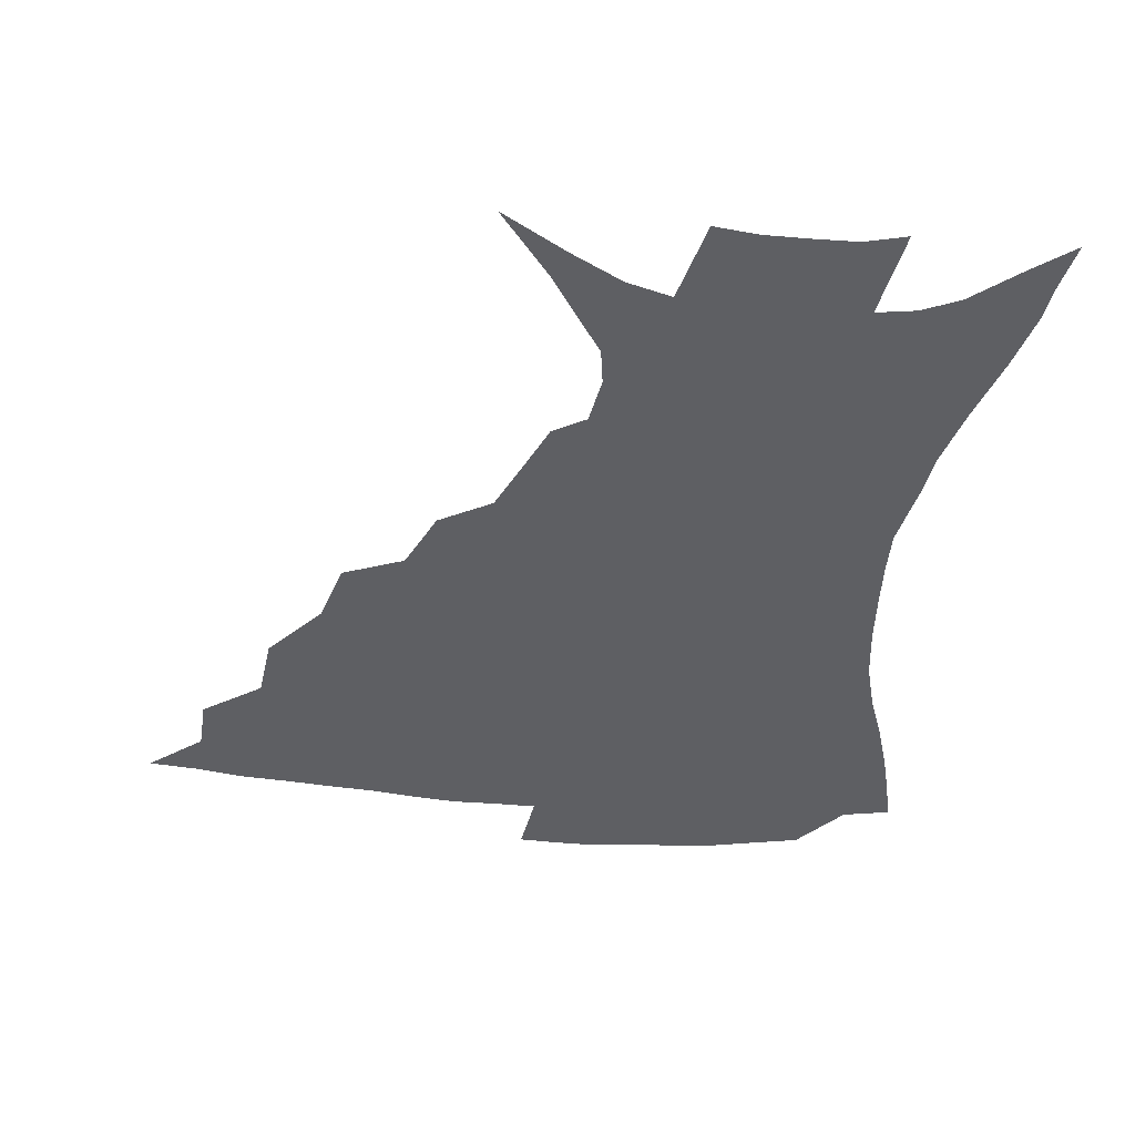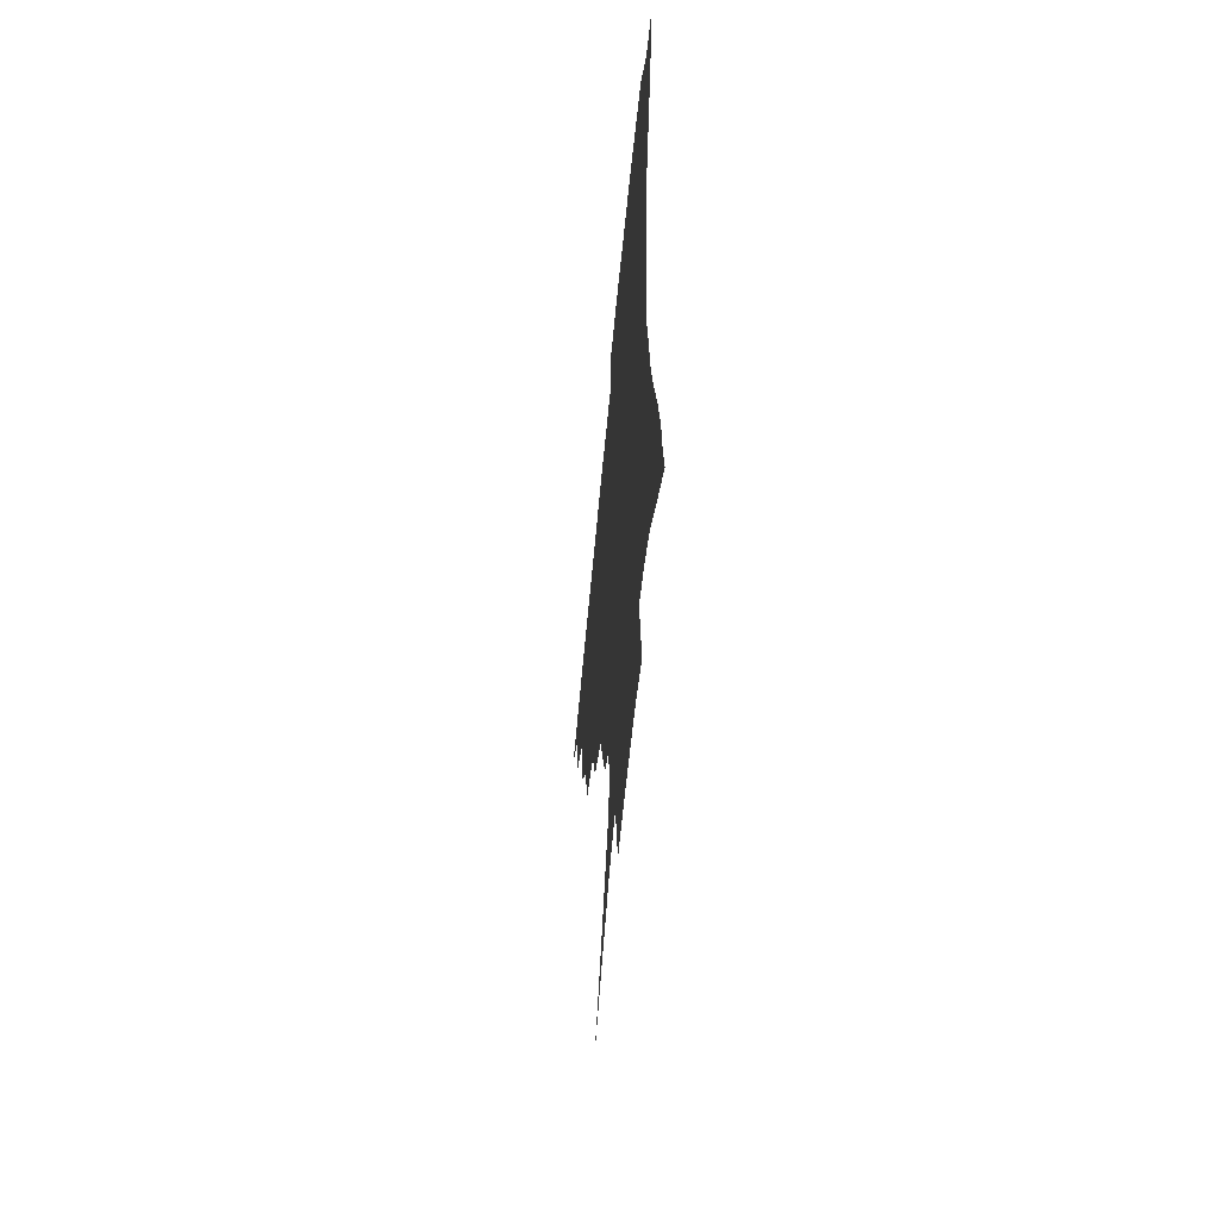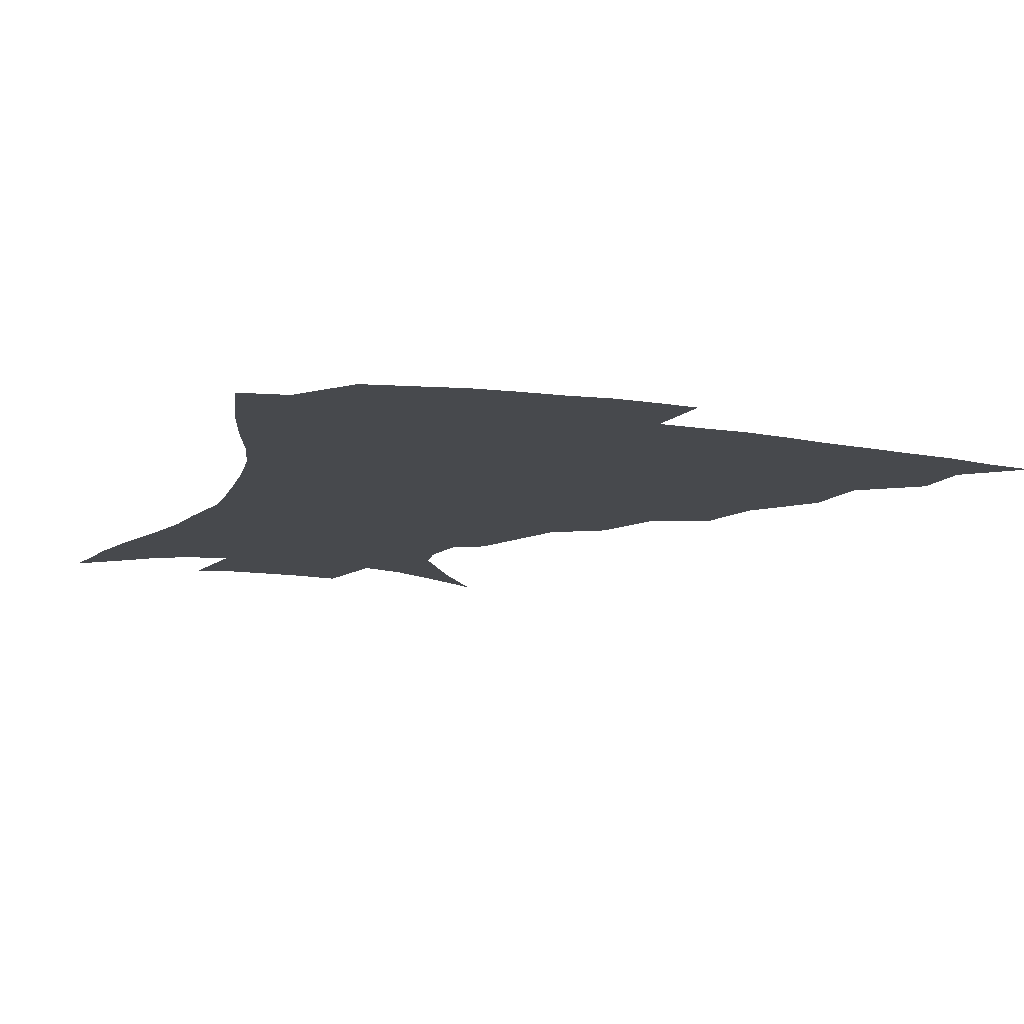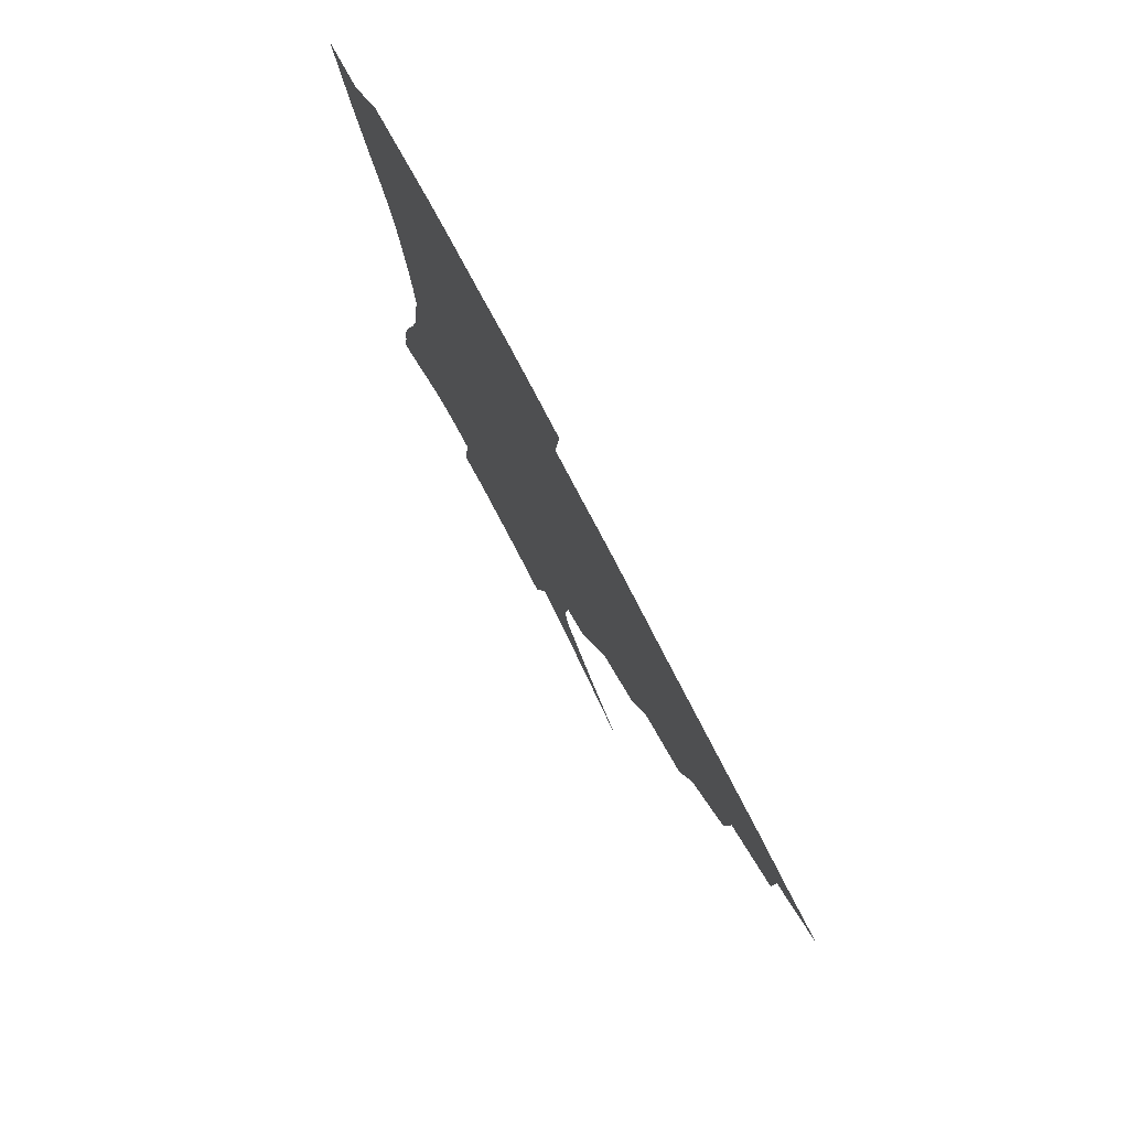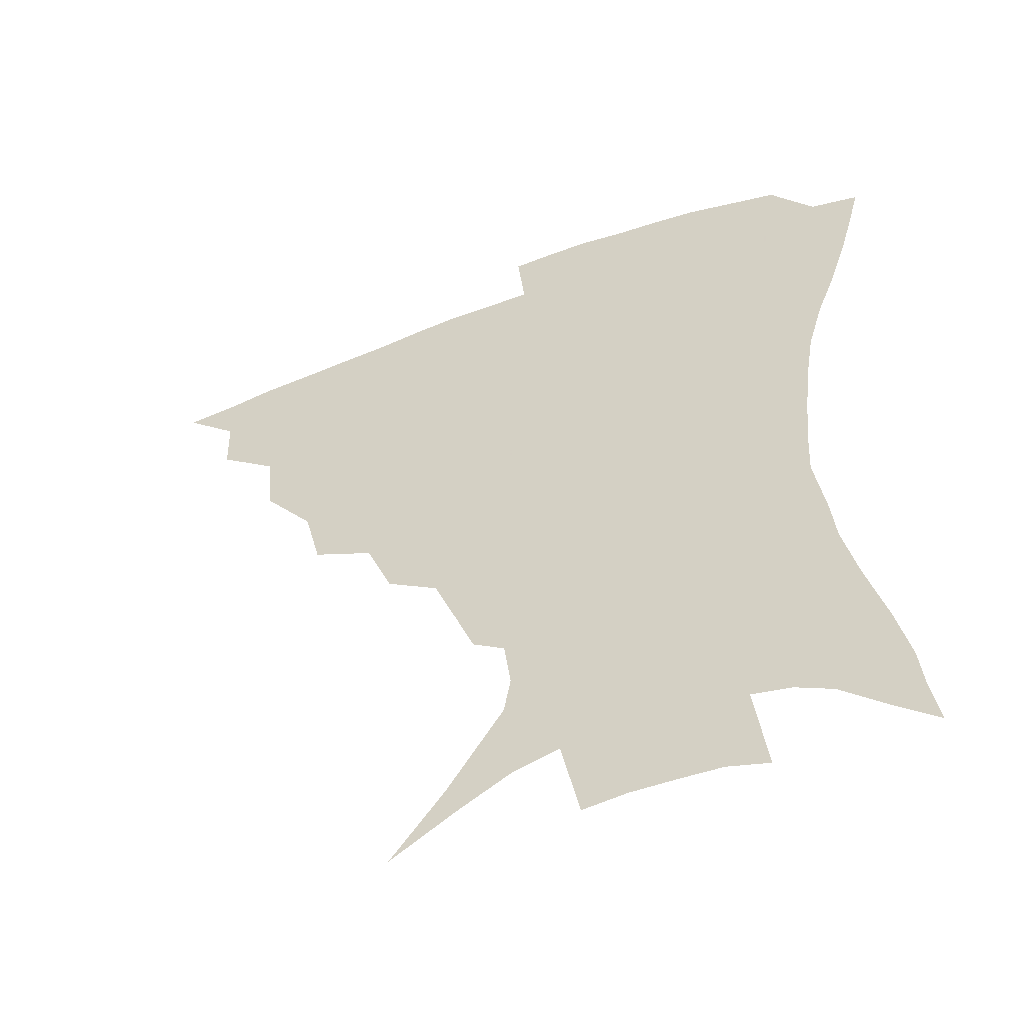
<metadata>
{"format":"obj","ext":"obj","renderer":"f3d","projection":"perspective","resolution":1024,"background":"white","views":[{"elev":-41.1,"azim":-7.4,"up":"+Z"},{"elev":-59.6,"azim":84.7,"up":"+Y"},{"elev":-12.3,"azim":158.2,"up":"+Z"},{"elev":79.4,"azim":-117.7,"up":"+Y"},{"elev":-52.7,"azim":22.5,"up":"+Y"}]}
</metadata>
<code>
v 435 386.8 0
v 453.3 352.9 0
v 452.7 371.4 0
v 451.2 388 0
v 474.5 316.4 0
v 472.6 338.4 0
v 471 356.8 0
v 468.9 373.1 0
v 467.3 390.4 0
v 496.4 274.5 0
v 491 295.9 0
v 491.7 325.7 0
v 489.4 343.4 0
v 486.9 359.2 0
v 484.8 375.2 0
v 483.4 391.3 0
v 524.8 245.3 0
v 516.3 265.8 0
v 511.1 289.5 0
v 509.8 314.8 0
v 506.8 330.3 0
v 504.5 346 0
v 502.7 361.2 0
v 501.1 376.4 0
v 499.2 392.4 0
v 555.6 200.5 0
v 549.8 215.5 0
v 541.9 234.8 0
v 534 258.8 0
v 528.8 280.9 0
v 525.4 299.6 0
v 523.7 319.2 0
v 521.4 333.7 0
v 519.3 348.1 0
v 517.5 362.8 0
v 516.1 377.8 0
v 514.7 393.3 0
v 530.3 115.7 0
v 547.8 138.1 0
v 566.2 165.5 0
v 568.4 177.8 0
v 566.2 193.9 0
v 561.4 210.4 0
v 555.6 229.7 0
v 549.7 246 0
v 544.5 270.9 0
v 541.1 287.7 0
v 538.7 305 0
v 537.2 321.6 0
v 535.6 336 0
v 533.6 349.8 0
v 532.3 364.1 0
v 531.2 378.9 0
v 529.9 395 0
v 552.1 128.4 0
v 567.5 152.1 0
v 574.9 169.6 0
v 575.2 186.6 0
v 572.4 206.3 0
v 568.2 222.6 0
v 563.5 236.1 0
v 559.2 258.2 0
v 555.6 275.5 0
v 553.4 293.4 0
v 552 310 0
v 550.7 324.5 0
v 549.8 337.8 0
v 548.9 351.4 0
v 546.8 365.3 0
v 546.3 379.5 0
v 544.7 396.1 0
v 569 137.3 0
v 580.8 160.2 0
v 583.3 176.4 0
v 582.3 195.2 0
v 579.9 213.6 0
v 576 229 0
v 572.4 245.4 0
v 569.4 265.7 0
v 567.1 282.1 0
v 565.6 297.4 0
v 564.5 311.8 0
v 563.3 324.9 0
v 564.3 340.7 0
v 563.1 352.8 0
v 562.7 365.7 0
v 560.8 380.2 0
v 559.6 395.5 0
v 584 141.3 0
v 591.1 165.2 0
v 591.4 184.1 0
v 589.4 199.1 0
v 588.2 217.5 0
v 584.3 234.9 0
v 582.1 250.2 0
v 579.7 271.2 0
v 578.2 284 0
v 577.3 299.6 0
v 577.5 315.2 0
v 576.6 327.5 0
v 576.7 340.5 0
v 576.3 353.2 0
v 575.9 366.3 0
v 575.2 379.6 0
v 573.8 395.4 0
v 571.5 416.9 0
v 589.8 113.5 0
v 596.8 146.9 0
v 599.9 166.2 0
v 599.4 185.2 0
v 599 190.6 0
v 595.7 220.8 0
v 593.6 234.2 0
v 591.3 256.6 0
v 590.1 272.2 0
v 589.5 287.8 0
v 589.2 301.8 0
v 589.4 316.5 0
v 589.8 329.5 0
v 589.6 341 0
v 589.9 353.8 0
v 589.5 366.7 0
v 588.6 380.8 0
v 587.2 397.4 0
v 584.7 417.1 0
v 604.1 114.9 0
v 607.7 146.6 0
v 609 168.8 0
v 608.2 185.8 0
v 606.8 206.7 0
v 604 224.4 0
v 603 239.1 0
v 601.1 257 0
v 600.5 273.4 0
v 600.3 287.6 0
v 600.5 300.7 0
v 601.1 315.8 0
v 601.7 328.6 0
v 602.6 341.5 0
v 603 353.8 0
v 603.1 366.5 0
v 602.4 381 0
v 601.2 396.9 0
v 598.2 417 0
v 618.7 114.5 0
v 618.7 146.1 0
v 617.9 169.9 0
v 616.9 189.5 0
v 615.1 207.7 0
v 613.2 223 0
v 611.6 242.4 0
v 611 256.5 0
v 610.5 273.2 0
v 610.9 287.7 0
v 611.8 302.2 0
v 612.7 315.8 0
v 614.1 329.3 0
v 615.1 341.3 0
v 616 353.4 0
v 616.5 366.3 0
v 616.5 380 0
v 615.9 394.7 0
v 612.7 414.8 0
v 632.9 113.8 0
v 630.4 141.4 0
v 627.4 168.1 0
v 625.7 188.7 0
v 623.5 207.7 0
v 621.7 226.1 0
v 621.2 239.5 0
v 620.3 257.1 0
v 620.4 272.2 0
v 621.2 287.5 0
v 622.5 300.5 0
v 624 314.9 0
v 625.6 328.2 0
v 627.2 339.9 0
v 629.5 352.9 0
v 630.8 365.2 0
v 630.6 378.7 0
v 630.2 393.3 0
v 627 413.6 0
v 646.2 110 0
v 642.2 139.8 0
v 637.6 165.1 0
v 634.1 189.7 0
v 632.5 205.7 0
v 631.1 221.8 0
v 630.2 237.5 0
v 629.9 253.5 0
v 630.4 268.1 0
v 631.3 283.5 0
v 632.7 298.6 0
v 634.7 315 0
v 637 326.3 0
v 638.9 337.7 0
v 642 352.1 0
v 643.7 364 0
v 644.7 376.7 0
v 645.3 390 0
v 641.5 411.8 0
v 654.9 137.4 0
v 648.8 160.3 0
v 644.4 182.9 0
v 641.8 201.8 0
v 639.8 219.6 0
v 639.2 234.5 0
v 639.2 249.5 0
v 640.1 262.8 0
v 640.8 280.7 0
v 642.6 297.1 0
v 645.1 310.6 0
v 648 324.3 0
v 650.9 336.8 0
v 653.8 349.9 0
v 656.3 362.4 0
v 658 375.2 0
v 658.8 388.9 0
v 656.9 408 0
v 666.9 131.5 0
v 661.2 152.2 0
v 655.4 175.7 0
v 653.2 192.3 0
v 649.7 212.6 0
v 648.7 228.5 0
v 648.4 243.9 0
v 649 258.8 0
v 650 275.3 0
v 651.9 291.6 0
v 655 305 0
v 658.2 321.5 0
v 662 333.3 0
v 665.7 347.6 0
v 668.9 360.2 0
v 671.6 373.2 0
v 672.6 388 0
v 672.7 404.1 0
v 681.5 118.6 0
v 675.3 140.2 0
v 668.8 163.6 0
v 665.2 182.3 0
v 660.9 202.6 0
v 659.4 218.3 0
v 659.4 232.5 0
v 658.6 250.1 0
v 659 267.9 0
v 661.4 282.5 0
v 664.2 298.2 0
v 667.6 315.1 0
v 672.7 327.3 0
v 677.1 343.7 0
v 681.7 356.7 0
v 685.2 370.8 0
v 686.9 385.9 0
v 694.8 107.7 0
v 692.1 122.9 0
v 690.8 136 0
v 686.5 154.7 0
v 680 177.9 0
v 675.3 197.9 0
v 673.8 212.5 0
v 670.3 234.7 0
v 671 249.4 0
v 672.4 265.3 0
v 674.4 283.2 0
v 677.4 302.1 0
v 682.5 319.2 0
v 688.5 334.8 0
v 694.5 352.6 0
v 698.9 368 0
v 702.7 382.3 0
v 721 391 0
f 3 4 1
f 6 7 2
f 2 7 3
f 7 8 3
f 3 8 4
f 8 9 4
f 11 12 5
f 5 12 6
f 12 13 6
f 6 13 7
f 13 14 7
f 7 14 8
f 14 15 8
f 8 15 9
f 15 16 9
f 18 19 10
f 10 19 11
f 19 20 11
f 11 20 12
f 20 21 12
f 12 21 13
f 21 22 13
f 13 22 14
f 22 23 14
f 14 23 15
f 23 24 15
f 15 24 16
f 24 25 16
f 28 29 17
f 17 29 18
f 29 30 18
f 18 30 19
f 30 31 19
f 19 31 20
f 31 32 20
f 20 32 21
f 32 33 21
f 21 33 22
f 33 34 22
f 22 34 23
f 34 35 23
f 23 35 24
f 35 36 24
f 24 36 25
f 36 37 25
f 42 43 26
f 26 43 27
f 43 44 27
f 27 44 28
f 44 45 28
f 28 45 29
f 45 46 29
f 29 46 30
f 46 47 30
f 30 47 31
f 47 48 31
f 31 48 32
f 48 49 32
f 32 49 33
f 49 50 33
f 33 50 34
f 50 51 34
f 34 51 35
f 51 52 35
f 35 52 36
f 52 53 36
f 36 53 37
f 53 54 37
f 38 55 39
f 55 56 39
f 39 56 40
f 56 57 40
f 40 57 41
f 57 58 41
f 41 58 42
f 58 59 42
f 42 59 43
f 59 60 43
f 43 60 44
f 60 61 44
f 44 61 45
f 61 62 45
f 45 62 46
f 62 63 46
f 46 63 47
f 63 64 47
f 47 64 48
f 64 65 48
f 48 65 49
f 65 66 49
f 49 66 50
f 66 67 50
f 50 67 51
f 67 68 51
f 51 68 52
f 68 69 52
f 52 69 53
f 69 70 53
f 53 70 54
f 70 71 54
f 55 72 56
f 72 73 56
f 56 73 57
f 73 74 57
f 57 74 58
f 74 75 58
f 58 75 59
f 75 76 59
f 59 76 60
f 76 77 60
f 60 77 61
f 77 78 61
f 61 78 62
f 78 79 62
f 62 79 63
f 79 80 63
f 63 80 64
f 80 81 64
f 64 81 65
f 81 82 65
f 65 82 66
f 82 83 66
f 66 83 67
f 83 84 67
f 67 84 68
f 84 85 68
f 68 85 69
f 85 86 69
f 69 86 70
f 86 87 70
f 70 87 71
f 87 88 71
f 72 89 73
f 89 90 73
f 73 90 74
f 90 91 74
f 74 91 75
f 91 92 75
f 75 92 76
f 92 93 76
f 76 93 77
f 93 94 77
f 77 94 78
f 94 95 78
f 78 95 79
f 95 96 79
f 79 96 80
f 96 97 80
f 80 97 81
f 97 98 81
f 81 98 82
f 98 99 82
f 82 99 83
f 99 100 83
f 83 100 84
f 100 101 84
f 84 101 85
f 101 102 85
f 85 102 86
f 102 103 86
f 86 103 87
f 103 104 87
f 87 104 88
f 104 105 88
f 107 108 89
f 89 108 90
f 108 109 90
f 90 109 91
f 109 110 91
f 91 110 92
f 110 111 92
f 92 111 93
f 111 112 93
f 93 112 94
f 112 113 94
f 94 113 95
f 113 114 95
f 95 114 96
f 114 115 96
f 96 115 97
f 115 116 97
f 97 116 98
f 116 117 98
f 98 117 99
f 117 118 99
f 99 118 100
f 118 119 100
f 100 119 101
f 119 120 101
f 101 120 102
f 120 121 102
f 102 121 103
f 121 122 103
f 103 122 104
f 122 123 104
f 104 123 105
f 123 124 105
f 105 124 106
f 124 125 106
f 107 126 108
f 126 127 108
f 108 127 109
f 127 128 109
f 109 128 110
f 128 129 110
f 110 129 111
f 129 130 111
f 111 130 112
f 130 131 112
f 112 131 113
f 131 132 113
f 113 132 114
f 132 133 114
f 114 133 115
f 133 134 115
f 115 134 116
f 134 135 116
f 116 135 117
f 135 136 117
f 117 136 118
f 136 137 118
f 118 137 119
f 137 138 119
f 119 138 120
f 138 139 120
f 120 139 121
f 139 140 121
f 121 140 122
f 140 141 122
f 122 141 123
f 141 142 123
f 123 142 124
f 142 143 124
f 124 143 125
f 143 144 125
f 126 145 127
f 145 146 127
f 127 146 128
f 146 147 128
f 128 147 129
f 147 148 129
f 129 148 130
f 148 149 130
f 130 149 131
f 149 150 131
f 131 150 132
f 150 151 132
f 132 151 133
f 151 152 133
f 133 152 134
f 152 153 134
f 134 153 135
f 153 154 135
f 135 154 136
f 154 155 136
f 136 155 137
f 155 156 137
f 137 156 138
f 156 157 138
f 138 157 139
f 157 158 139
f 139 158 140
f 158 159 140
f 140 159 141
f 159 160 141
f 141 160 142
f 160 161 142
f 142 161 143
f 161 162 143
f 143 162 144
f 162 163 144
f 145 164 146
f 164 165 146
f 146 165 147
f 165 166 147
f 147 166 148
f 166 167 148
f 148 167 149
f 167 168 149
f 149 168 150
f 168 169 150
f 150 169 151
f 169 170 151
f 151 170 152
f 170 171 152
f 152 171 153
f 171 172 153
f 153 172 154
f 172 173 154
f 154 173 155
f 173 174 155
f 155 174 156
f 174 175 156
f 156 175 157
f 175 176 157
f 157 176 158
f 176 177 158
f 158 177 159
f 177 178 159
f 159 178 160
f 178 179 160
f 160 179 161
f 179 180 161
f 161 180 162
f 180 181 162
f 162 181 163
f 181 182 163
f 164 183 165
f 183 184 165
f 165 184 166
f 184 185 166
f 166 185 167
f 185 186 167
f 167 186 168
f 186 187 168
f 168 187 169
f 187 188 169
f 169 188 170
f 188 189 170
f 170 189 171
f 189 190 171
f 171 190 172
f 190 191 172
f 172 191 173
f 191 192 173
f 173 192 174
f 192 193 174
f 174 193 175
f 193 194 175
f 175 194 176
f 194 195 176
f 176 195 177
f 195 196 177
f 177 196 178
f 196 197 178
f 178 197 179
f 197 198 179
f 179 198 180
f 198 199 180
f 180 199 181
f 199 200 181
f 181 200 182
f 200 201 182
f 184 202 185
f 202 203 185
f 185 203 186
f 203 204 186
f 186 204 187
f 204 205 187
f 187 205 188
f 205 206 188
f 188 206 189
f 206 207 189
f 189 207 190
f 207 208 190
f 190 208 191
f 208 209 191
f 191 209 192
f 209 210 192
f 192 210 193
f 210 211 193
f 193 211 194
f 211 212 194
f 194 212 195
f 212 213 195
f 195 213 196
f 213 214 196
f 196 214 197
f 214 215 197
f 197 215 198
f 215 216 198
f 198 216 199
f 216 217 199
f 199 217 200
f 217 218 200
f 200 218 201
f 218 219 201
f 202 220 203
f 220 221 203
f 203 221 204
f 221 222 204
f 204 222 205
f 222 223 205
f 205 223 206
f 223 224 206
f 206 224 207
f 224 225 207
f 207 225 208
f 225 226 208
f 208 226 209
f 226 227 209
f 209 227 210
f 227 228 210
f 210 228 211
f 228 229 211
f 211 229 212
f 229 230 212
f 212 230 213
f 230 231 213
f 213 231 214
f 231 232 214
f 214 232 215
f 232 233 215
f 215 233 216
f 233 234 216
f 216 234 217
f 234 235 217
f 217 235 218
f 235 236 218
f 218 236 219
f 236 237 219
f 220 238 221
f 238 239 221
f 221 239 222
f 239 240 222
f 222 240 223
f 240 241 223
f 223 241 224
f 241 242 224
f 224 242 225
f 242 243 225
f 225 243 226
f 243 244 226
f 226 244 227
f 244 245 227
f 227 245 228
f 245 246 228
f 228 246 229
f 246 247 229
f 229 247 230
f 247 248 230
f 230 248 231
f 248 249 231
f 231 249 232
f 249 250 232
f 232 250 233
f 250 251 233
f 233 251 234
f 251 252 234
f 234 252 235
f 252 253 235
f 235 253 236
f 253 254 236
f 236 254 237
f 238 255 239
f 255 256 239
f 239 256 240
f 256 257 240
f 240 257 241
f 257 258 241
f 241 258 242
f 258 259 242
f 242 259 243
f 259 260 243
f 243 260 244
f 260 261 244
f 244 261 245
f 261 262 245
f 245 262 246
f 262 263 246
f 246 263 247
f 263 264 247
f 247 264 248
f 264 265 248
f 248 265 249
f 265 266 249
f 249 266 250
f 266 267 250
f 250 267 251
f 267 268 251
f 251 268 252
f 268 269 252
f 252 269 253
f 269 270 253
f 253 270 254
f 270 271 254

</code>
